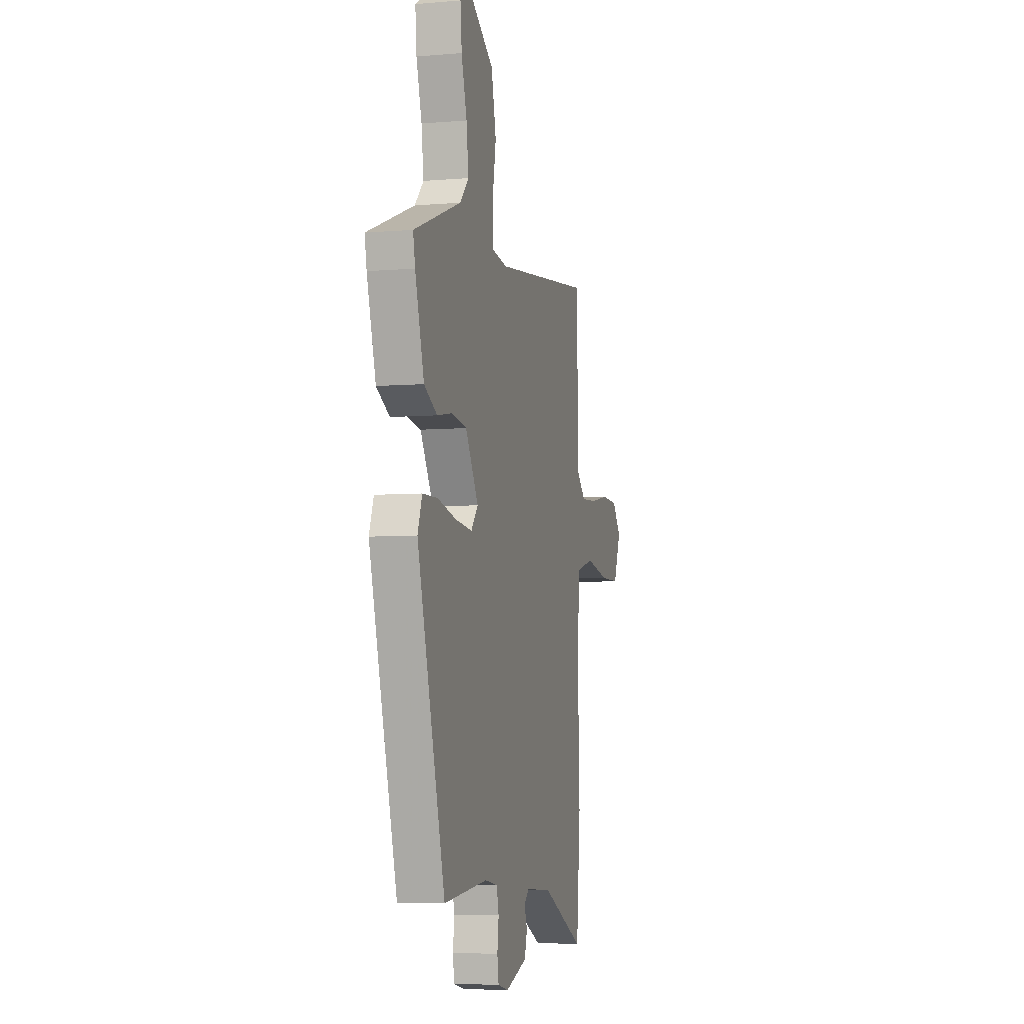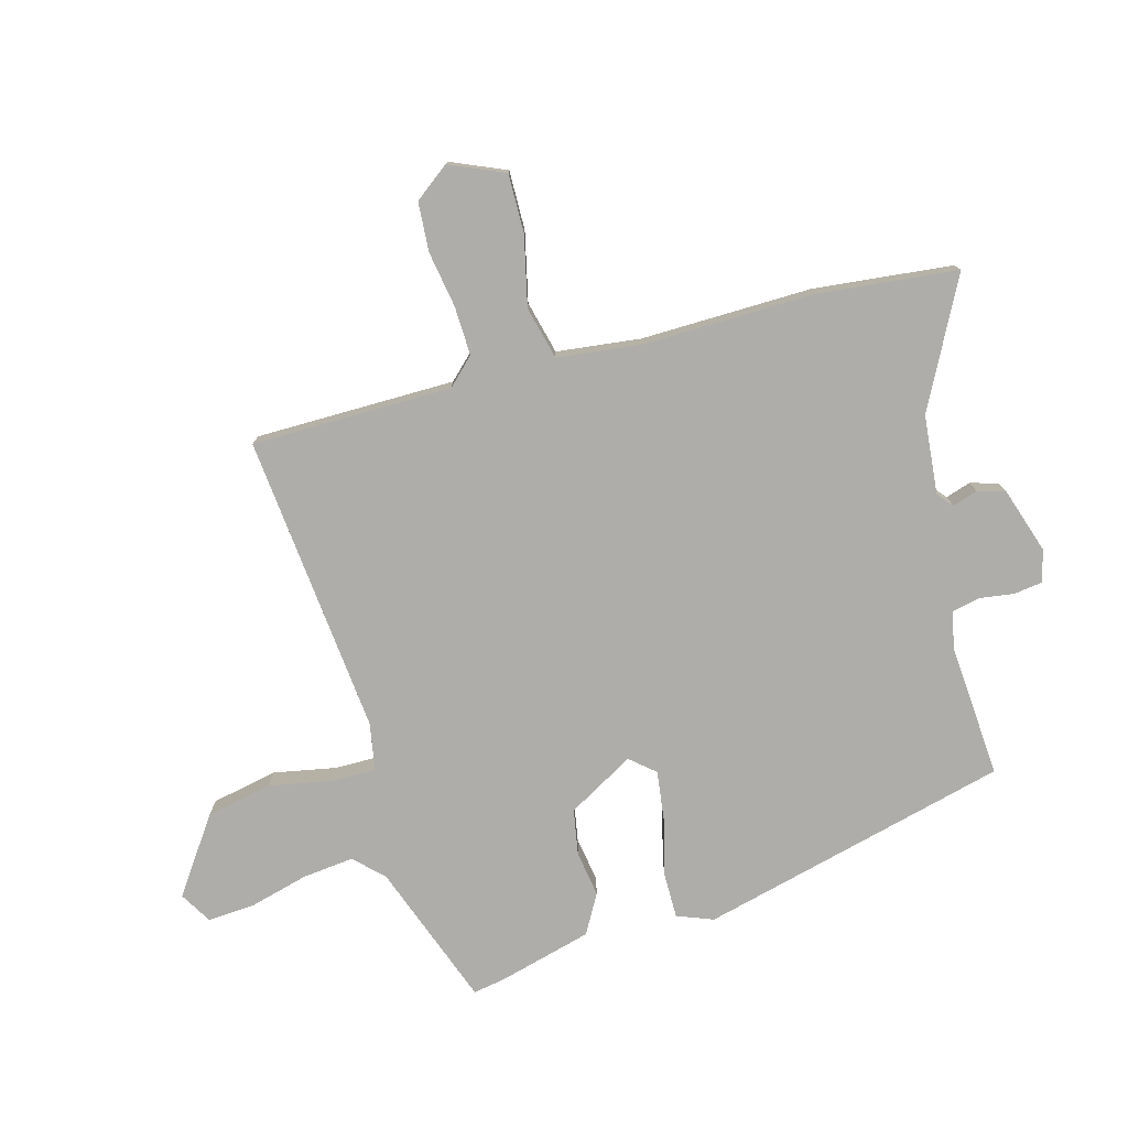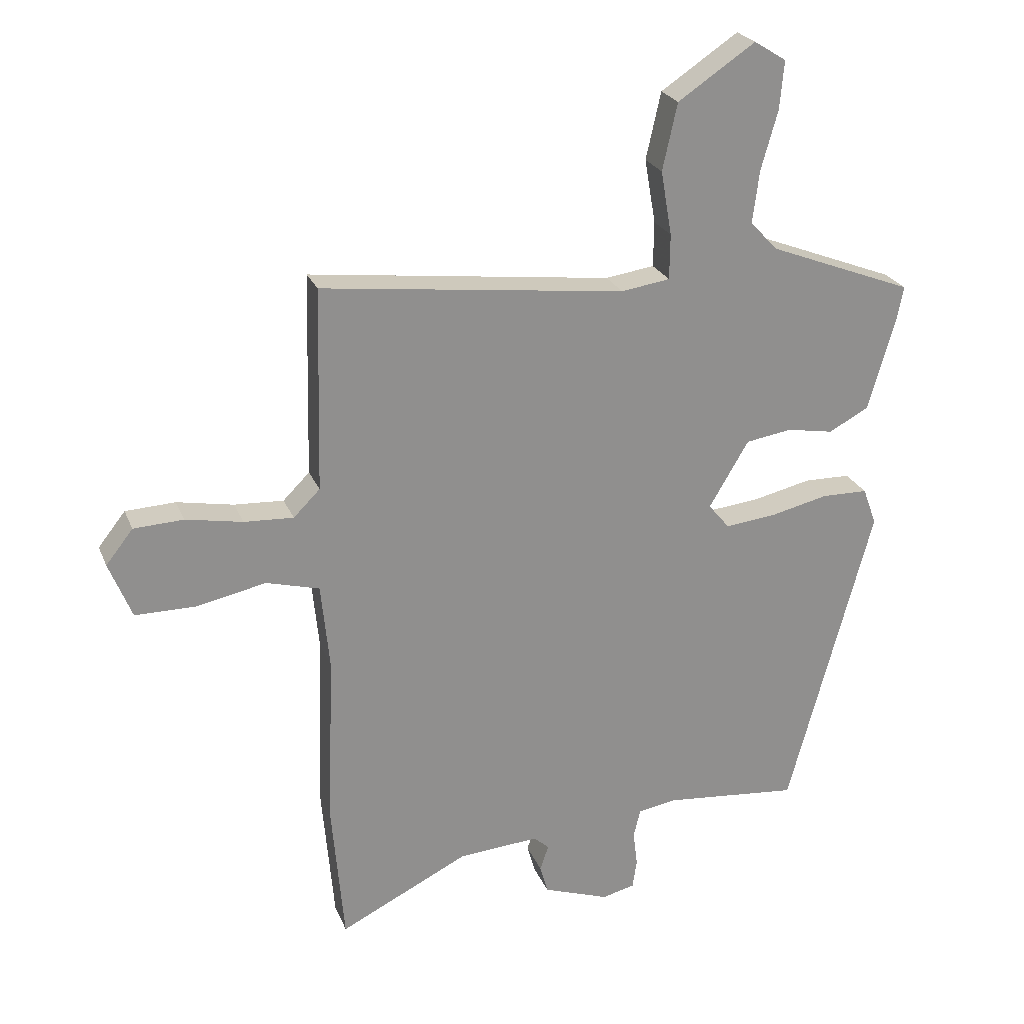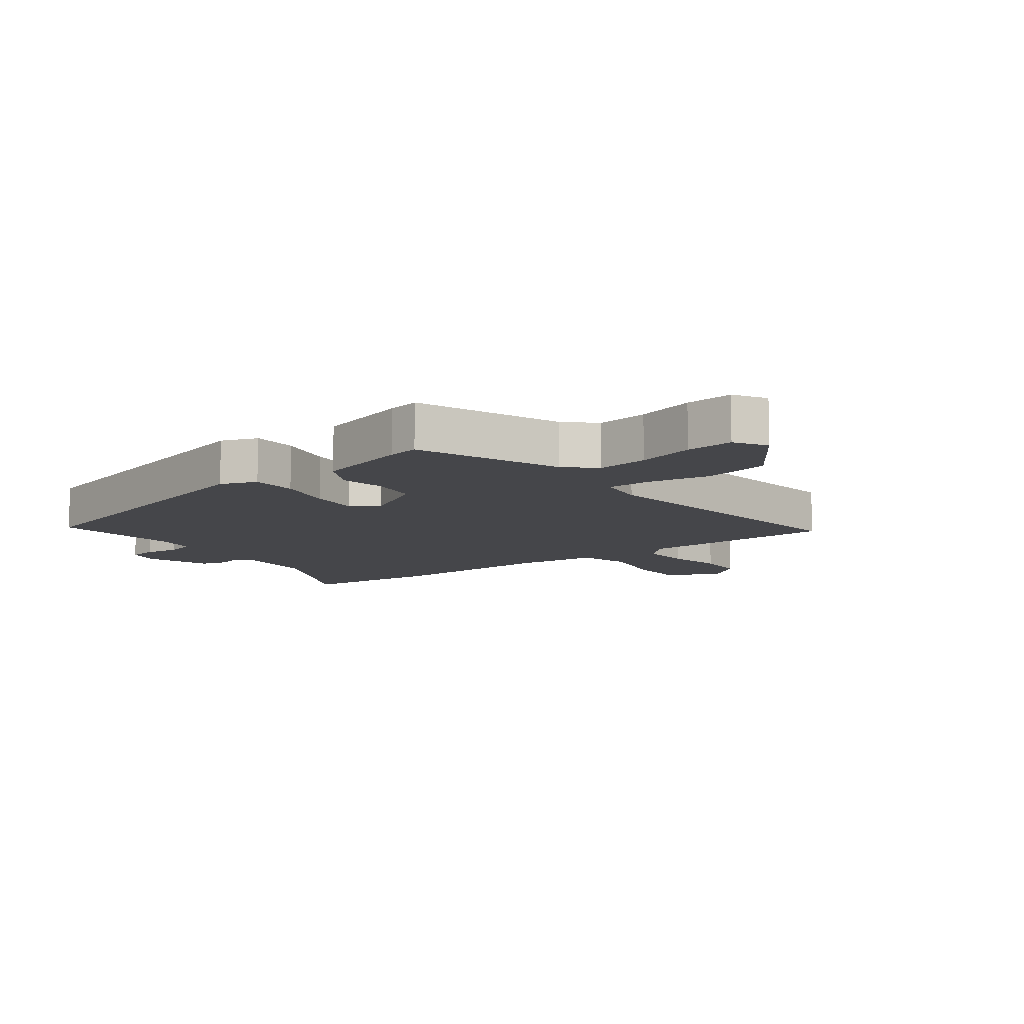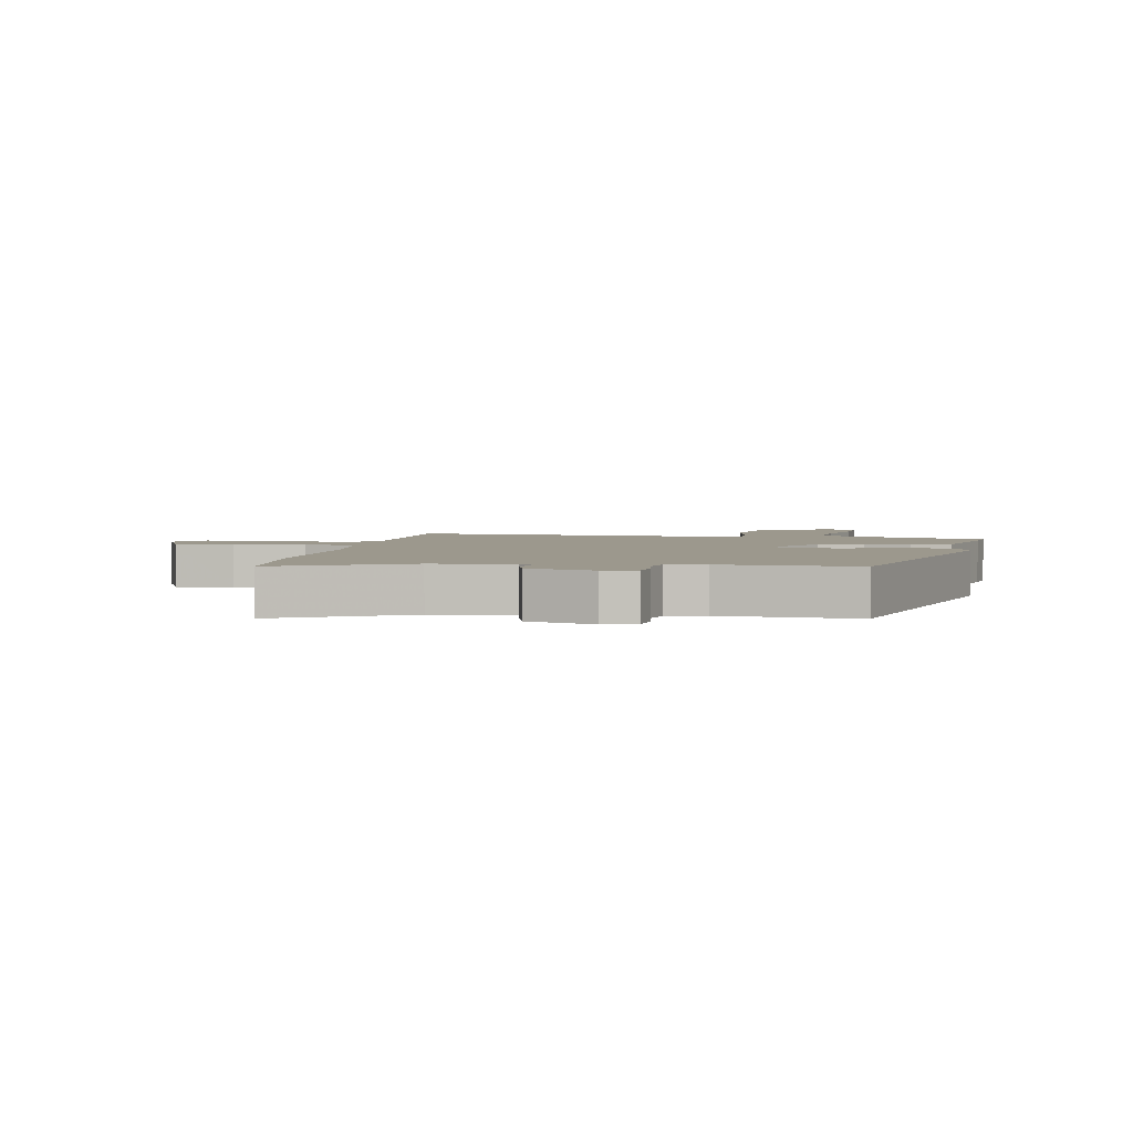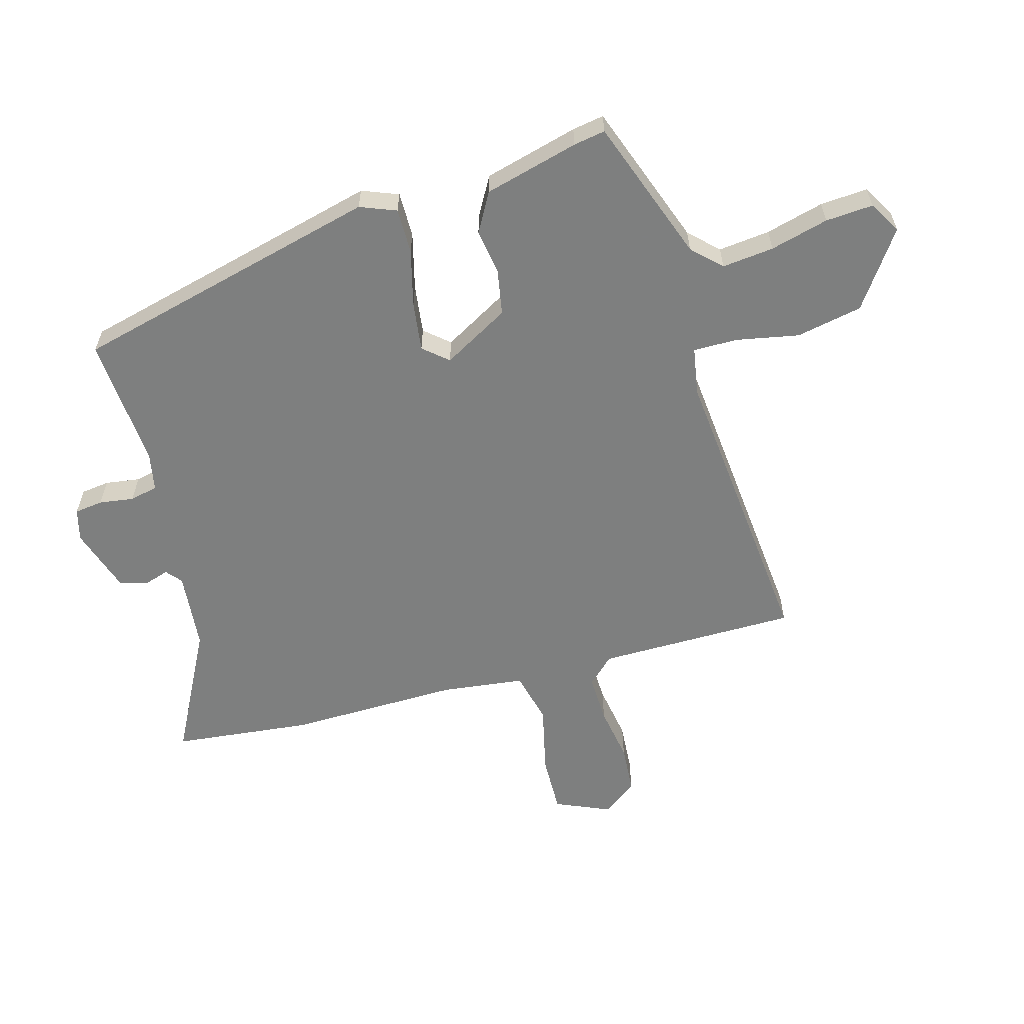
<metadata>
{"format":"obj","ext":"obj","renderer":"f3d","projection":"perspective","resolution":1024,"background":"white","views":[{"elev":-5.5,"azim":-75.3,"up":"+Z"},{"elev":-77.1,"azim":104.4,"up":"+Y"},{"elev":24.0,"azim":161.7,"up":"+Z"},{"elev":-9.9,"azim":-53.0,"up":"+Y"},{"elev":3.0,"azim":-171.1,"up":"+Y"},{"elev":-59.6,"azim":-75.5,"up":"+Y"}]}
</metadata>
<code>
v -0.328 0.07 -0.517
v -0.465 0.07 -0.011
v -0.443 0.07 0.049
v -0.368 0.07 0.05
v -0.274 0.07 0.028
v -0.192 0.07 0.019
v -0.158 0.07 0.06
v -0.222 0.07 0.168
v -0.297 0.07 0.18
v -0.372 0.07 0.167
v -0.437 0.07 0.202
v -0.481 0.07 0.356
v -0.491 0.07 0.408
v -0.256 0.07 0.498
v -0.212 0.07 0.545
v -0.223 0.07 0.63
v -0.25 0.07 0.725
v -0.257 0.07 0.803
v -0.205 0.07 0.835
v -0.08 0.07 0.751
v -0.056 0.07 0.643
v -0.074 0.07 0.539
v -0.073 0.07 0.466
v 0.006 0.07 0.454
v 0.498 0.07 0.511
v 0.506 0.07 0.182
v 0.549 0.07 0.139
v 0.629 0.07 0.143
v 0.721 0.07 0.16
v 0.802 0.07 0.156
v 0.846 0.07 0.1
v 0.809 0.07 0.009
v 0.712 0.07 0.009
v 0.598 0.07 0.033
v 0.512 0.07 0.01
v 0.498 0.07 -0.128
v 0.508 0.07 -0.41
v 0.488 0.07 -0.639
v 0.278 0.07 -0.535
v 0.148 0.07 -0.525
v 0.123 0.07 -0.547
v 0.137 0.07 -0.588
v 0.124 0.07 -0.634
v 0.017 0.07 -0.671
v -0.036 0.07 -0.658
v -0.043 0.07 -0.611
v -0.036 0.07 -0.554
v -0.047 0.07 -0.508
v -0.11 0.07 -0.497
v -0.328 0 -0.517
v -0.465 0 -0.011
v -0.443 0 0.049
v -0.368 0 0.05
v -0.274 0 0.028
v -0.192 0 0.019
v -0.158 0 0.06
v -0.222 0 0.168
v -0.297 0 0.18
v -0.372 0 0.167
v -0.437 0 0.202
v -0.481 0 0.356
v -0.491 0 0.408
v -0.256 0 0.498
v -0.212 0 0.545
v -0.223 0 0.63
v -0.25 0 0.725
v -0.257 0 0.803
v -0.205 0 0.835
v -0.08 0 0.751
v -0.056 0 0.643
v -0.074 0 0.539
v -0.073 0 0.466
v 0.006 0 0.454
v 0.498 0 0.511
v 0.506 0 0.182
v 0.549 0 0.139
v 0.629 0 0.143
v 0.721 0 0.16
v 0.802 0 0.156
v 0.846 0 0.1
v 0.809 0 0.009
v 0.712 0 0.009
v 0.598 0 0.033
v 0.512 0 0.01
v 0.498 0 -0.128
v 0.508 0 -0.41
v 0.488 0 -0.639
v 0.278 0 -0.535
v 0.148 0 -0.525
v 0.123 0 -0.547
v 0.137 0 -0.588
v 0.124 0 -0.634
v 0.017 0 -0.671
v -0.036 0 -0.658
v -0.043 0 -0.611
v -0.036 0 -0.554
v -0.047 0 -0.508
v -0.11 0 -0.497
f 44 45 46 47
f 44 47 48
f 41 42 43 44
f 41 44 48
f 40 41 48
f 39 40 48 49
f 36 37 38 39
f 35 36 39 49
f 31 32 33 34
f 31 34 35
f 28 29 30 31
f 27 28 31 35
f 26 27 35 49
f 24 25 26 49
f 19 20 21 22
f 19 22 23
f 16 17 18 19
f 15 16 19 23
f 14 15 23
f 13 14 23
f 9 10 11 12
f 8 9 12 13
f 2 3 4 5
f 2 5 6
f 1 2 6
f 49 1 6 7
f 8 13 23 24
f 7 8 24
f 7 24 49
f 96 95 94 93
f 97 96 93
f 93 92 91 90
f 97 93 90
f 97 90 89
f 98 97 89 88
f 88 87 86 85
f 98 88 85 84
f 83 82 81 80
f 84 83 80
f 80 79 78 77
f 84 80 77 76
f 98 84 76 75
f 98 75 74 73
f 71 70 69 68
f 72 71 68
f 68 67 66 65
f 72 68 65 64
f 72 64 63
f 72 63 62
f 61 60 59 58
f 62 61 58 57
f 54 53 52 51
f 55 54 51
f 55 51 50
f 56 55 50 98
f 73 72 62 57
f 73 57 56
f 98 73 56
f 1 50 51 2
f 2 51 52 3
f 3 52 53 4
f 4 53 54 5
f 5 54 55 6
f 6 55 56 7
f 7 56 57 8
f 8 57 58 9
f 9 58 59 10
f 10 59 60 11
f 11 60 61 12
f 12 61 62 13
f 13 62 63 14
f 14 63 64 15
f 15 64 65 16
f 16 65 66 17
f 17 66 67 18
f 18 67 68 19
f 19 68 69 20
f 20 69 70 21
f 21 70 71 22
f 22 71 72 23
f 23 72 73 24
f 24 73 74 25
f 25 74 75 26
f 26 75 76 27
f 27 76 77 28
f 28 77 78 29
f 29 78 79 30
f 30 79 80 31
f 31 80 81 32
f 32 81 82 33
f 33 82 83 34
f 34 83 84 35
f 35 84 85 36
f 36 85 86 37
f 37 86 87 38
f 38 87 88 39
f 39 88 89 40
f 40 89 90 41
f 41 90 91 42
f 42 91 92 43
f 43 92 93 44
f 44 93 94 45
f 45 94 95 46
f 46 95 96 47
f 47 96 97 48
f 48 97 98 49
f 49 98 50 1

</code>
